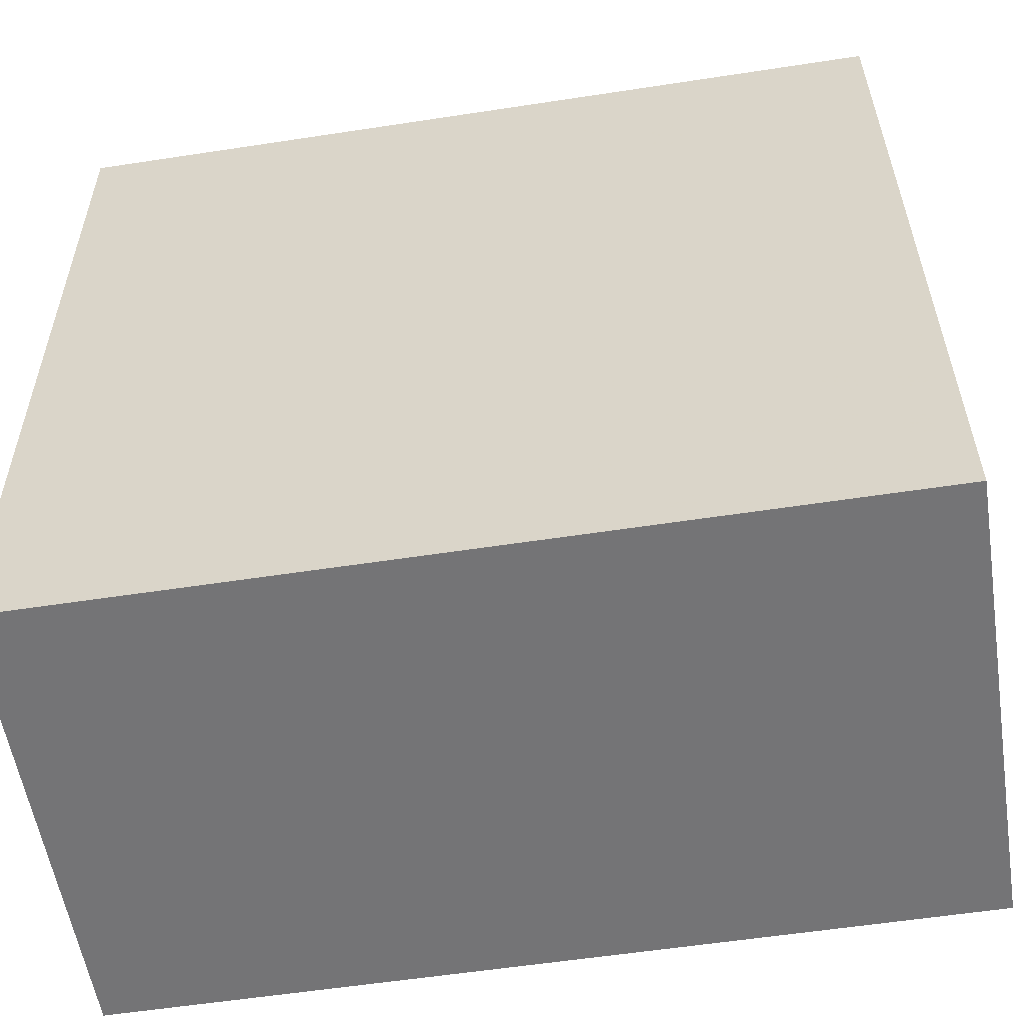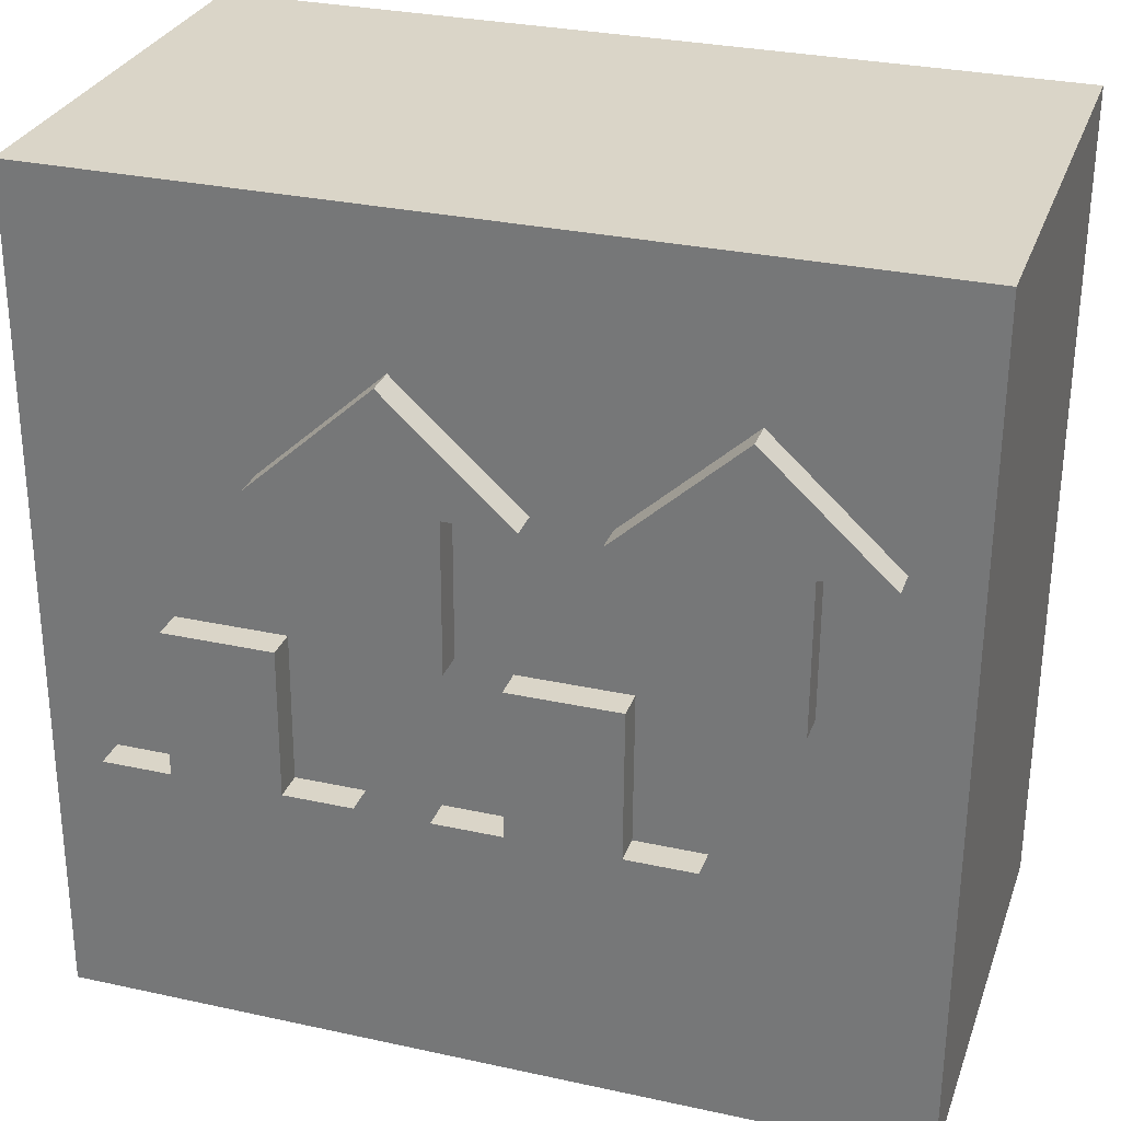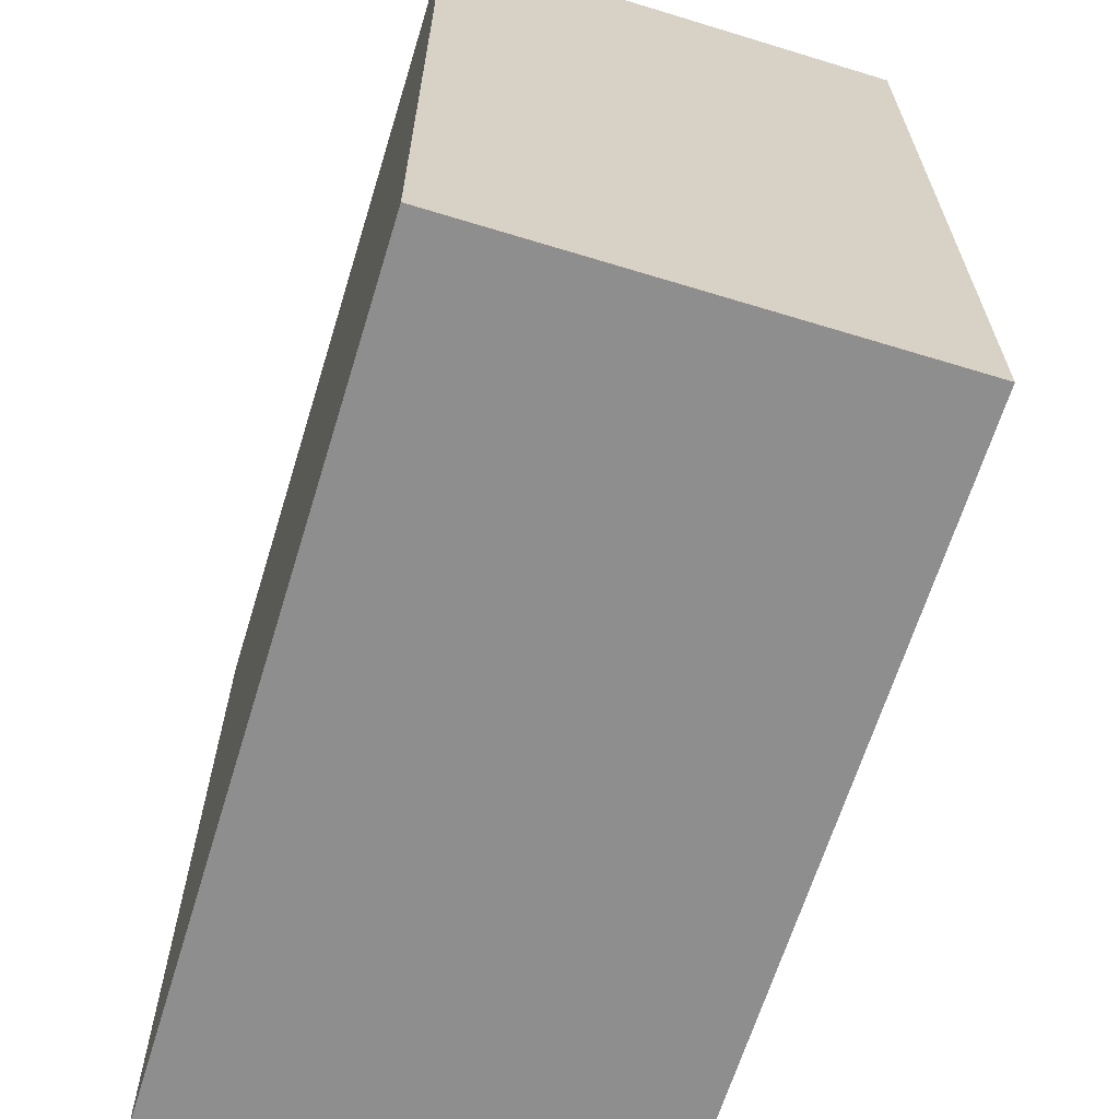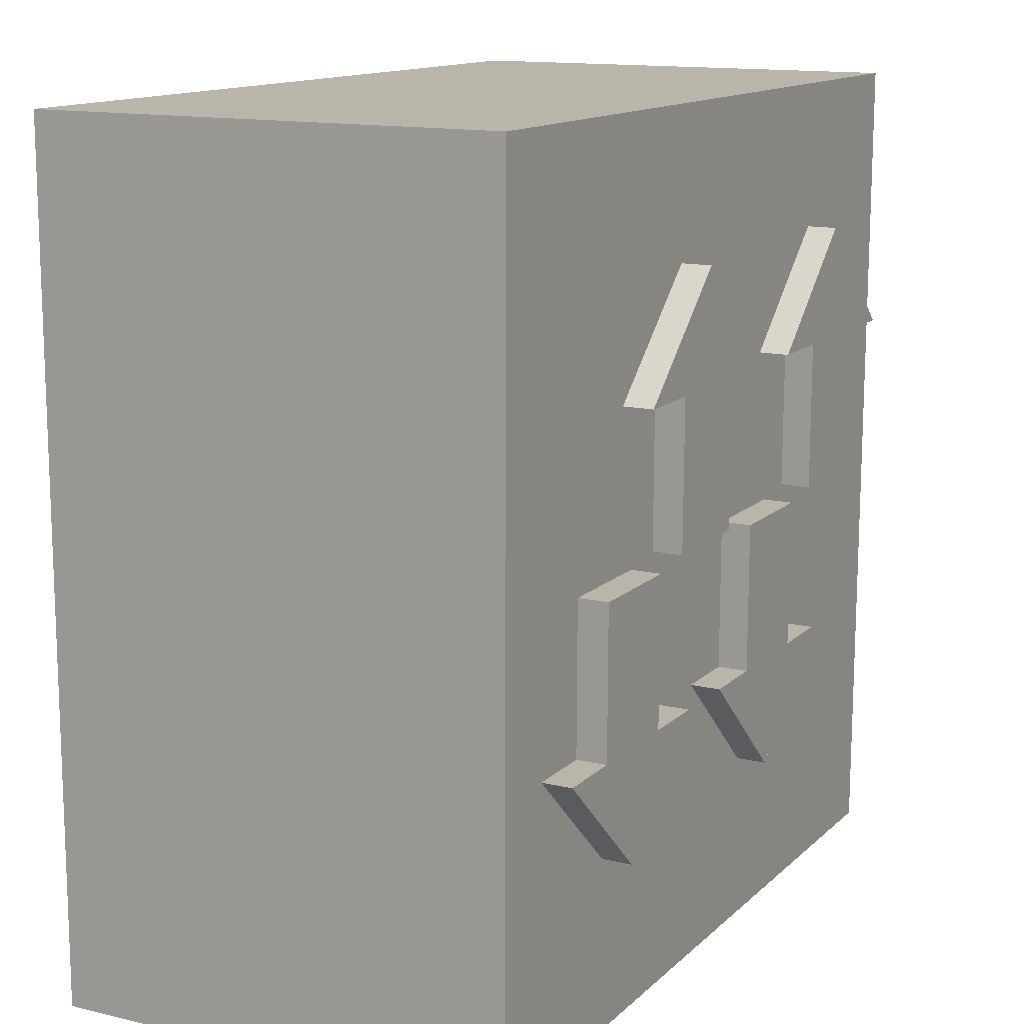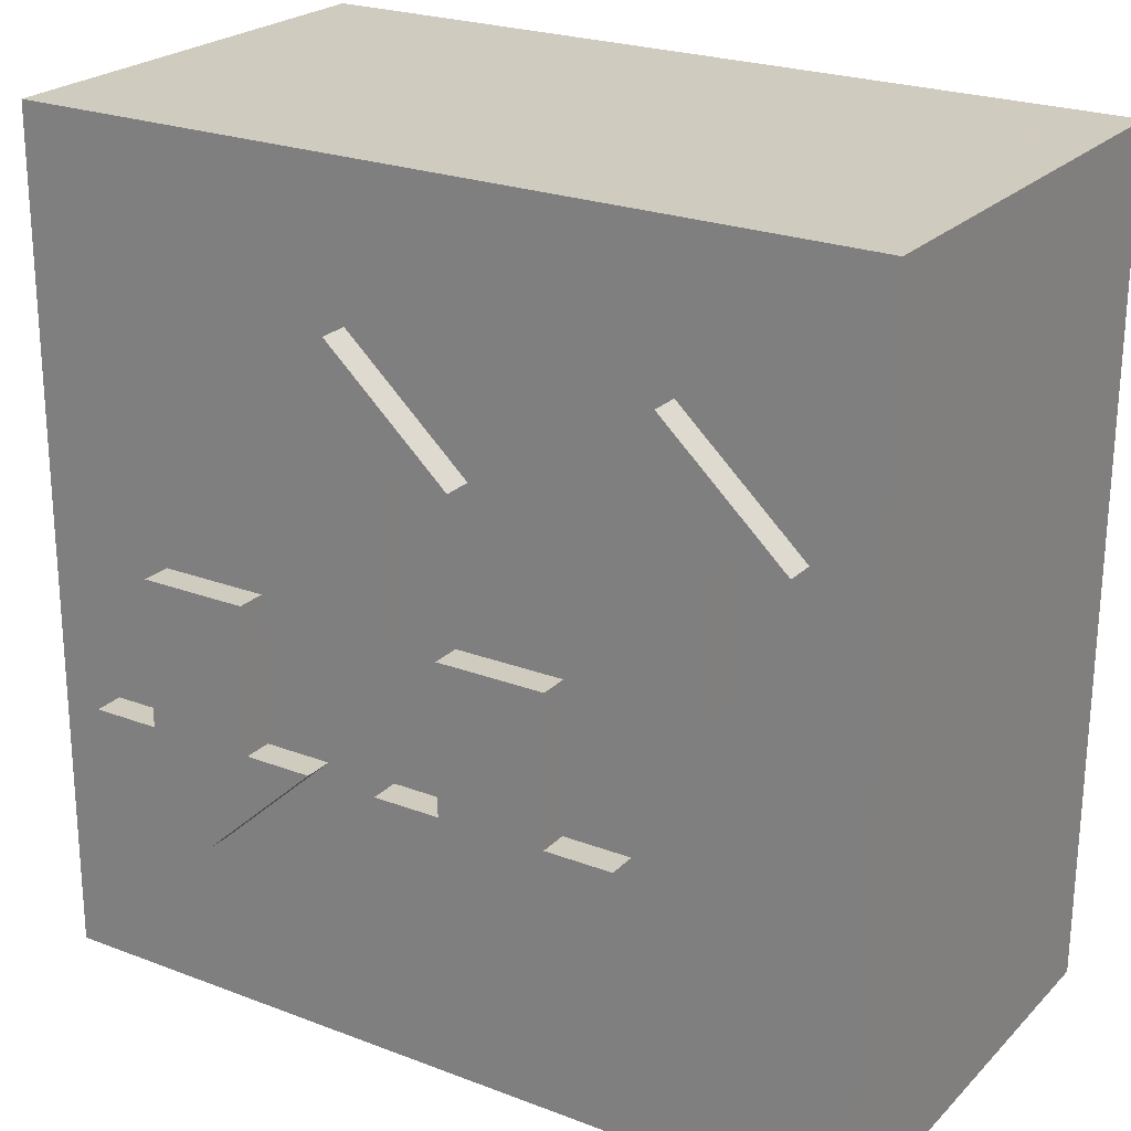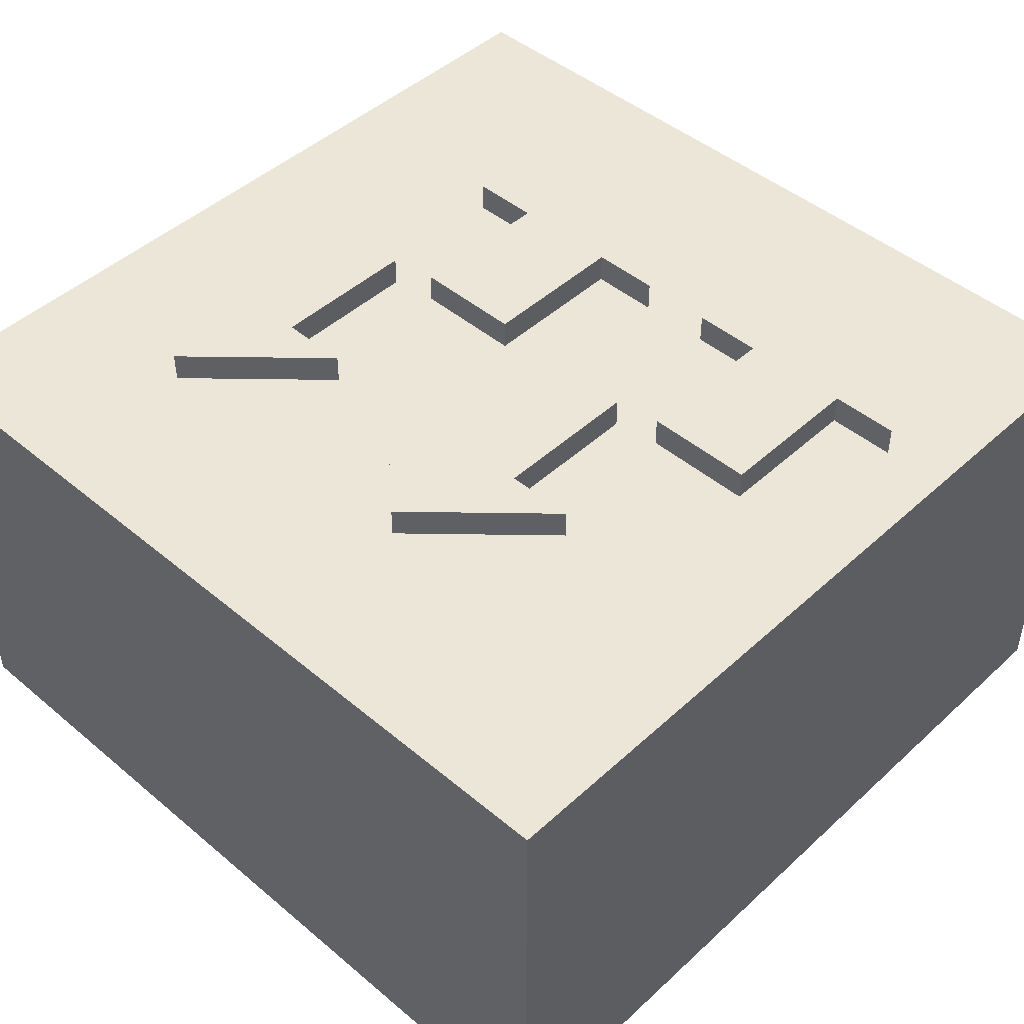
<metadata>
{"format":"obj","ext":"obj","renderer":"f3d","projection":"perspective","resolution":1024,"background":"white","views":[{"elev":-56.2,"azim":9.0,"up":"+Z"},{"elev":29.2,"azim":-162.3,"up":"+Z"},{"elev":-64.8,"azim":72.9,"up":"+Z"},{"elev":13.8,"azim":118.0,"up":"+Z"},{"elev":23.5,"azim":-147.7,"up":"+Z"},{"elev":46.1,"azim":-136.5,"up":"+Y"}]}
</metadata>
<code>
v -0.2162 12.33 -3.234
v -0.2322 12.33 0.4534
v -2.923 12.33 0.4417
v -2.898 12.33 -3.239
v 1.466 9.962 -3.227
v -0.2162 9.962 -3.234
v -0.2322 9.962 0.4534
v -2.923 9.962 0.4417
v -2.898 9.962 -3.239
v -1.559 12.33 -6.031
v 1.466 12.33 -3.227
v -4.596 12.33 -3.247
v -1.559 9.962 -6.031
v -4.596 9.962 -3.247
v 9.32 12.33 -3.193
v 7.639 12.33 -3.2
v 7.623 12.33 0.4876
v 4.932 12.33 0.4759
v 4.957 12.33 -3.205
v 6.296 9.962 -5.997
v 9.32 9.962 -3.193
v 4.932 9.962 0.4759
v 4.957 9.962 -3.205
v 6.296 12.33 -5.997
v 3.259 12.33 -3.212
v 7.639 9.962 -3.2
v 7.623 9.962 0.4876
v 3.259 9.962 -3.212
v -5.438 12.33 7.075
v -4.098 12.33 4.283
v -2.401 12.33 4.291
v -5.438 9.962 7.075
v -4.074 9.962 0.6022
v -4.098 9.962 4.283
v -8.462 12.33 4.271
v -6.781 12.33 4.278
v -6.765 12.33 0.5905
v -4.074 12.33 0.6022
v -8.462 9.962 4.271
v -6.781 9.962 4.278
v -6.765 9.962 0.5905
v -2.401 9.962 4.291
v 2.417 12.33 7.109
v 1.074 12.33 4.313
v 2.417 9.962 7.109
v 1.074 9.962 4.313
v 1.09 9.962 0.6247
v -0.6073 12.33 4.305
v 1.09 12.33 0.6247
v 3.781 12.33 0.6364
v 3.757 12.33 4.317
v 5.454 12.33 4.325
v -0.6073 9.962 4.305
v 3.781 9.962 0.6364
v 3.757 9.962 4.317
v 5.454 9.962 4.325
v -9.986 6.604e-07 -10.31
v -9.986 11.59 -10.31
v 10.99 -3.85e-08 -10.22
v 10.99 11.59 -10.22
v 10.9 -3.85e-08 10.75
v 10.9 11.59 10.75
v -10.08 6.604e-07 10.66
v -10.08 11.59 10.66
v 7.623 11.96 0.4876
v 7.639 11.96 -3.2
v 9.32 11.96 -3.193
v 6.296 11.96 -5.997
v 3.259 11.96 -3.212
v 4.957 11.96 -3.205
v 4.932 11.96 0.4759
v 5.454 11.91 4.325
v 2.417 11.91 7.109
v -0.6073 11.91 4.305
v 1.074 11.91 4.313
v 1.09 11.91 0.6247
v 3.781 11.91 0.6364
v 3.757 11.91 4.317
v -0.2322 11.9 0.4534
v -0.2162 11.9 -3.234
v 1.466 11.9 -3.227
v -1.559 11.9 -6.031
v -4.596 11.9 -3.247
v -2.898 11.9 -3.239
v -2.923 11.9 0.4417
v -2.401 11.97 4.291
v -5.438 11.97 7.075
v -8.462 11.97 4.271
v -6.781 11.97 4.278
v -6.765 11.97 0.5905
v -4.074 11.97 0.6022
v -4.098 11.97 4.283
v -4.098 9.962 4.167
v -4.098 11.97 4.265
v 10.93 -3.85e-08 3.704
v -2.693 9.962 4.558
v 10.92 -3.85e-08 5.726
v -5.438 10.14 7.075
v -6.269 9.962 6.305
o switch
f 10 11 81 82
f 11 1 80 81
f 1 2 79 80
f 2 3 85 79
f 3 4 84 85
f 4 12 83 84
f 12 10 82 83
f 12 4 10
f 4 1 10
f 4 3 2
f 4 2 1
f 1 11 10
f 13 5 6
f 13 6 9
f 13 9 14
f 6 7 9
f 7 8 9
f 24 15 67 68
f 15 16 66 67
f 16 17 65 66
f 17 18 71 65
f 18 19 70 71
f 19 25 69 70
f 25 24 68 69
f 25 19 24
f 19 16 24
f 19 18 17
f 19 17 16
f 16 15 24
f 20 21 26
f 20 26 23
f 20 23 28
f 26 27 23
f 27 22 23
f 99 32 98
f 89 40 39 88
f 90 41 40 89
f 91 33 41 90
f 92 34 93 94
f 86 42 34 92
f 98 32 96
f 30 37 36
f 93 33 91 94
f 36 35 29
f 34 42 96
f 36 29 30
f 32 99 34 96
f 99 39 40
f 34 99 40 93
f 74 53 45 73
f 75 46 53 74
f 76 47 46 75
f 77 54 47 76
f 78 55 54 77
f 72 56 55 78
f 73 45 56 72
f 52 51 43
f 51 44 43
f 51 50 49
f 51 49 44
f 44 48 43
f 45 53 46
f 45 46 55
f 45 55 56
f 46 47 55
f 47 54 55
f 65 27 26 66
f 66 26 21 67
f 67 21 20 68
f 68 20 28 69
f 69 28 23 70
f 70 23 22 71
f 71 22 27 65
f 72 52 43 73
f 73 43 48 74
f 74 48 44 75
f 75 44 49 76
f 76 49 50 77
f 77 50 51 78
f 78 51 52 72
f 79 7 6 80
f 80 6 5 81
f 81 5 13 82
f 82 13 14 83
f 83 14 9 84
f 84 9 8 85
f 85 8 7 79
f 86 31 29 87
f 87 29 35 88
f 88 35 36 89
f 89 36 37 90
f 90 37 38 91
f 30 92 94
f 92 30 31 86
f 29 31 30
f 94 91 38 30
f 96 42 86
f 93 40 41 33
f 87 98 96 86
f 98 87 99
f 99 87 88 39
f 30 38 37
f 95 59 60 62
f 63 95 97
f 57 58 60 59
f 62 61 97
f 61 62 64 63
f 63 64 58 57
f 58 64 62 60
f 95 63 57 59
f 62 97 95
f 63 97 61

</code>
